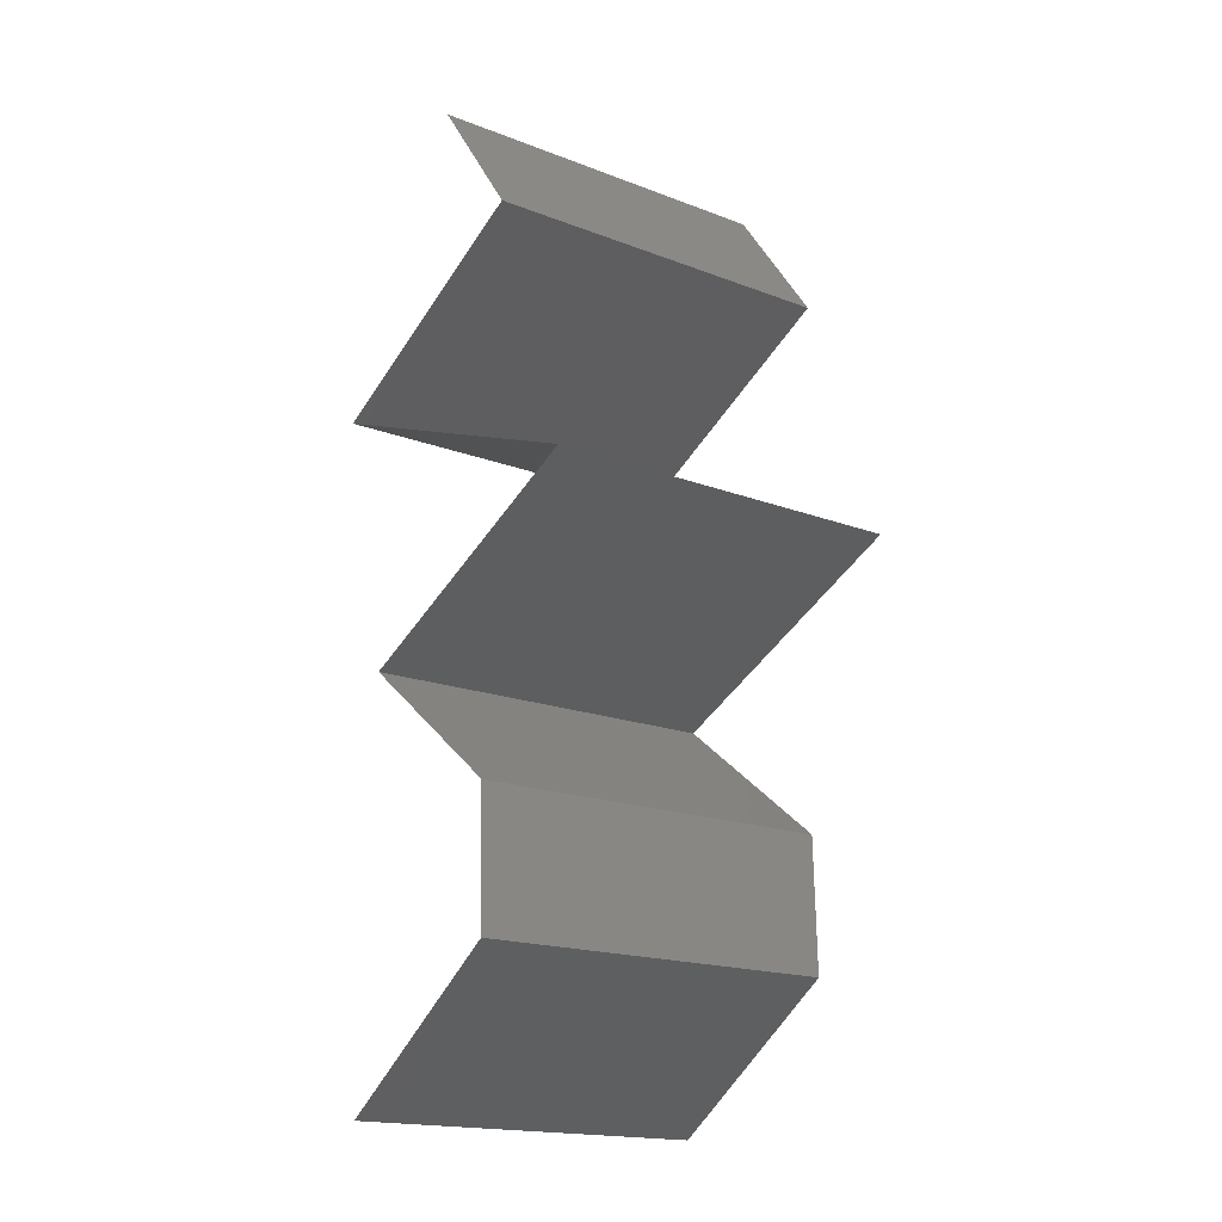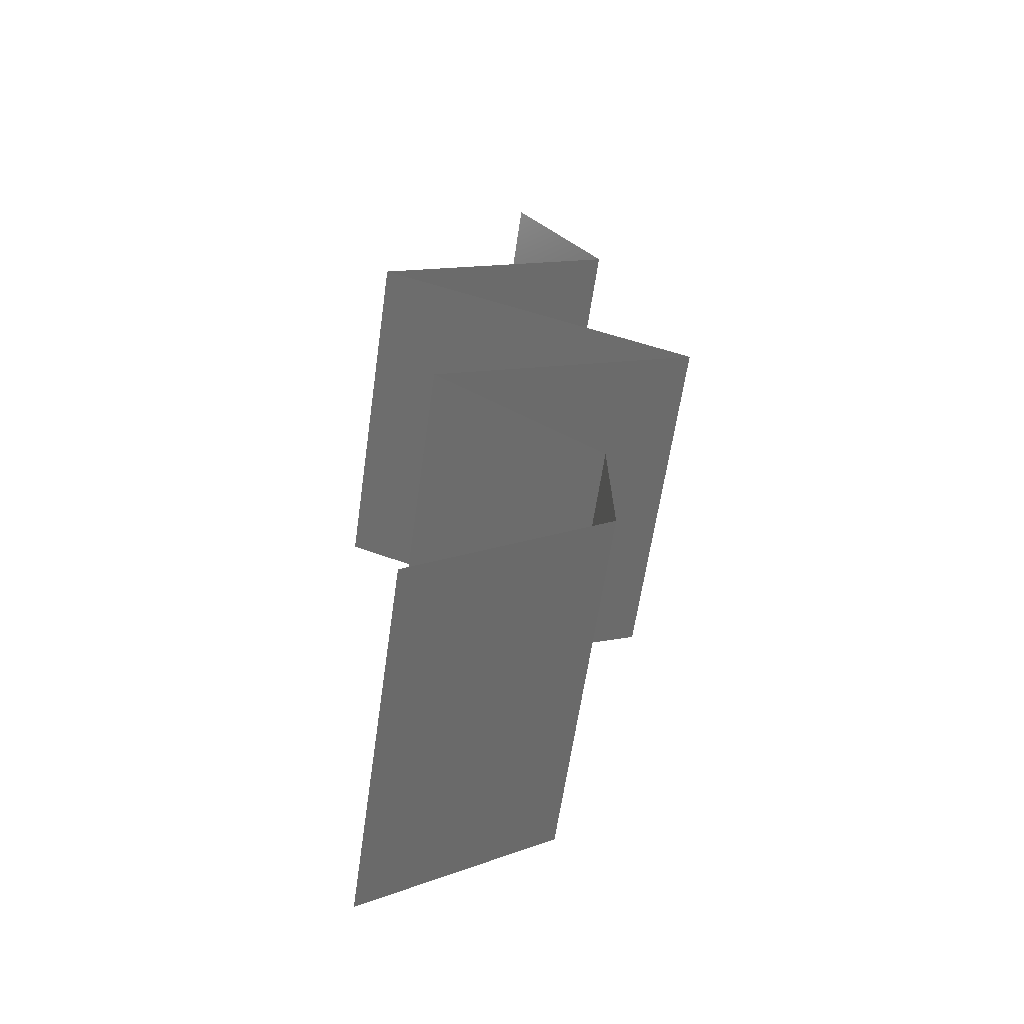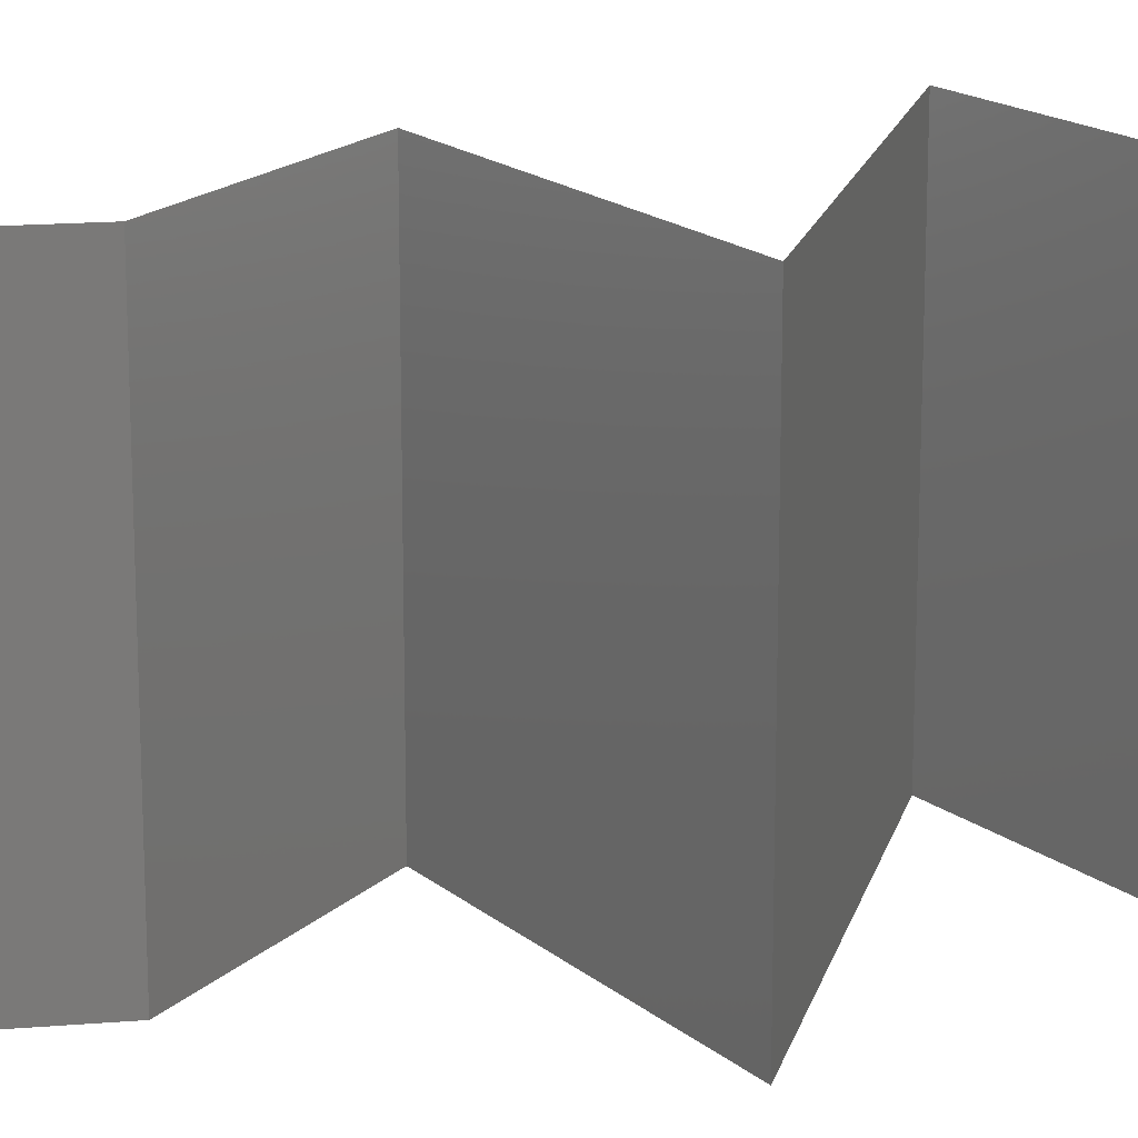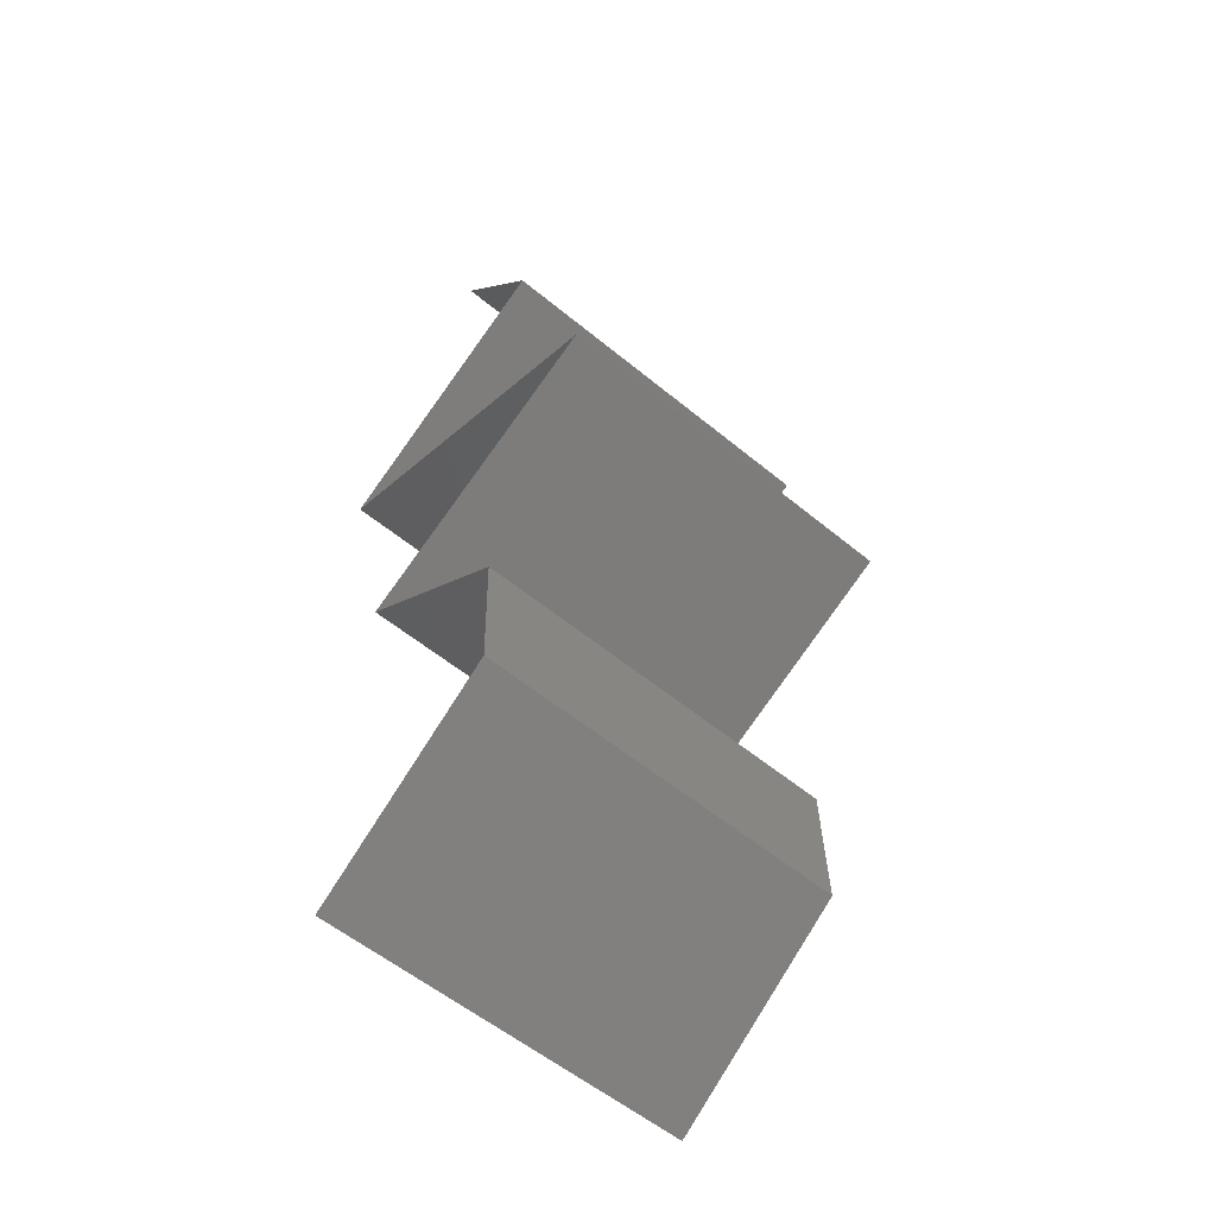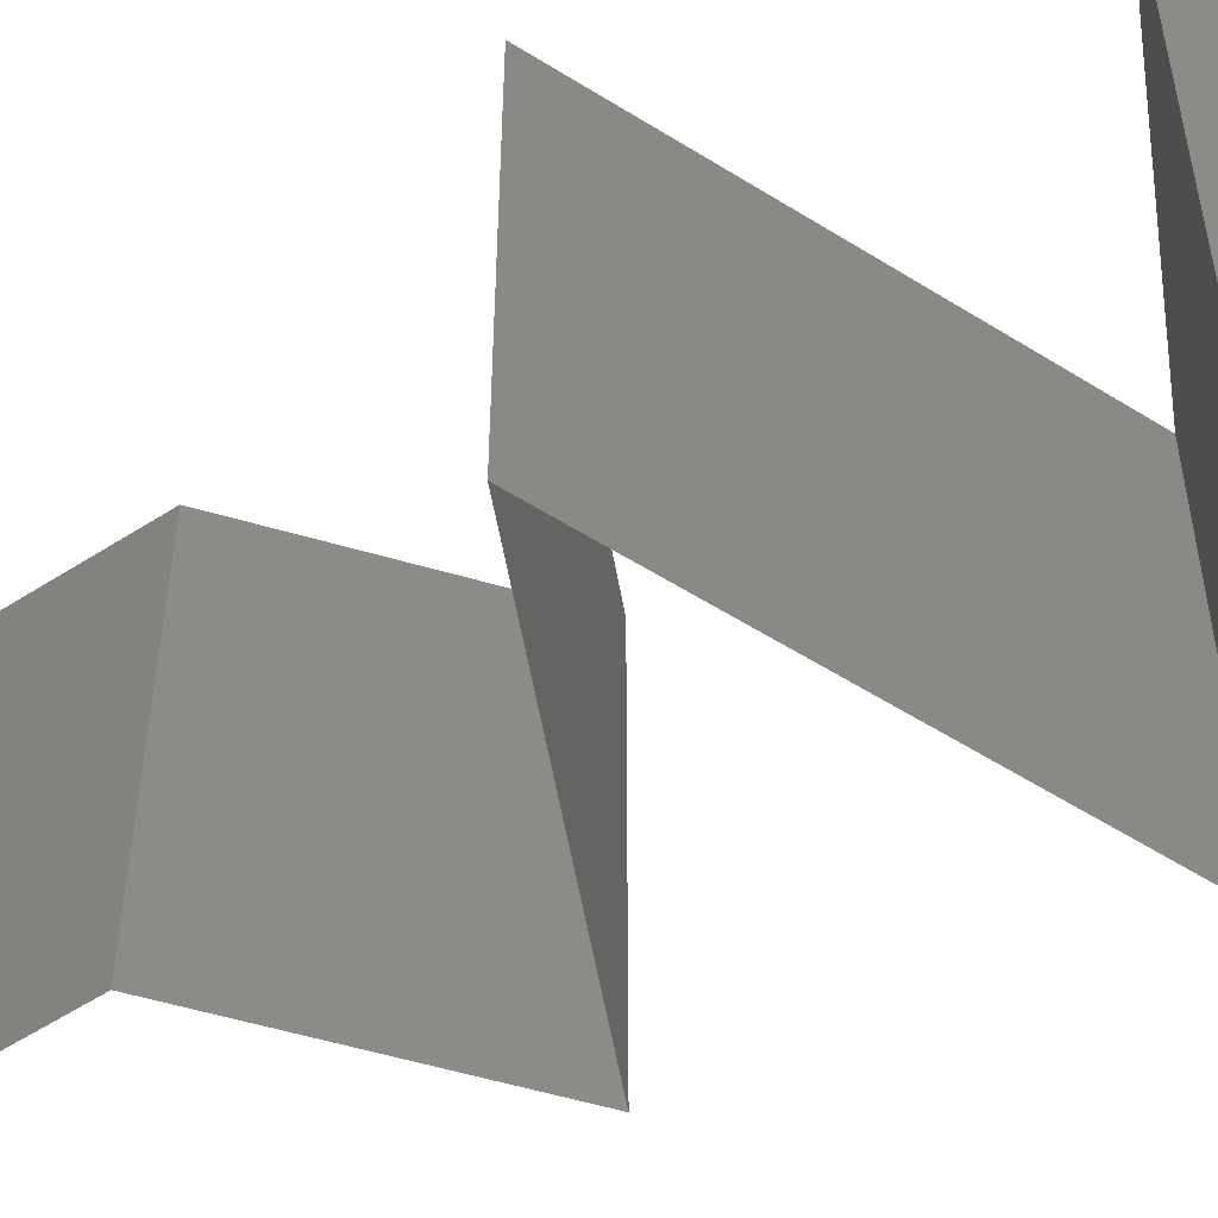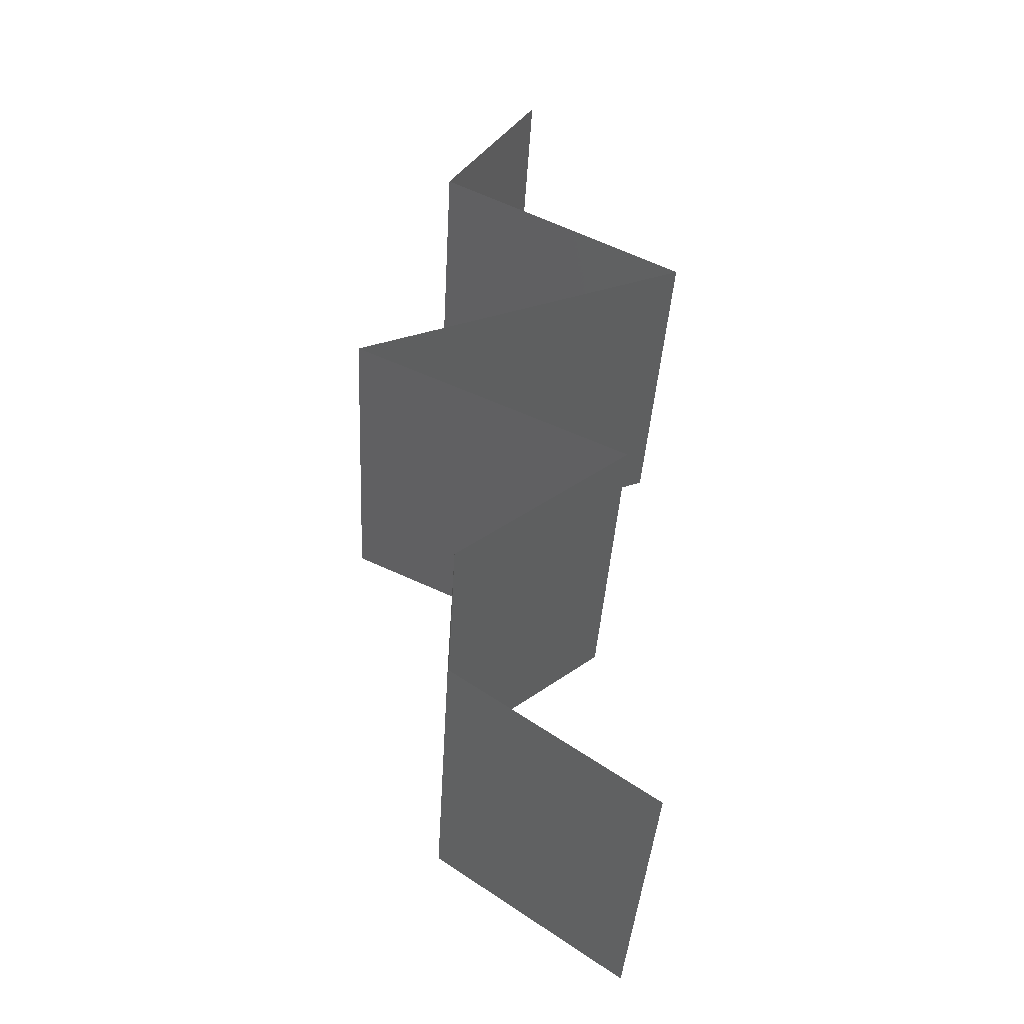
<metadata>
{"format":"stl","ext":"stl","renderer":"f3d","projection":"perspective","resolution":1024,"background":"white","views":[{"elev":-17.8,"azim":53.0,"up":"+Y"},{"elev":-61.3,"azim":-8.1,"up":"+Y"},{"elev":17.8,"azim":82.6,"up":"+Z"},{"elev":-57.0,"azim":49.4,"up":"+Y"},{"elev":-56.8,"azim":125.5,"up":"+Z"},{"elev":-38.2,"azim":176.9,"up":"+Y"}]}
</metadata>
<code>
# stl→obj: 48 verts, 68 faces
v 0.0432 0.05043 0
v 0.0432 0.05043 0.01
v 0.04061 0.05403 0.005
v 0.03802 0.05764 0.02
v 0.03802 0.05764 0.01
v 0.04061 0.05403 0.015
v 0.0432 0.05043 0.02
v 0.03802 0.05764 0
v 0.03635 0.04683 0.02
v 0.03635 0.04683 0.012
v 0.02949 0.04323 0.02
v 0.02949 0.04323 0.01
v 0.02949 0.04323 0
v 0.03406 0.04563 0.0056
v 0.03863 0.04803 0.00552
v 0.03635 0.04683 0
v 0.03603 0.04069 0.007127
v 0.04808 0.03602 0.02
v 0.03879 0.03962 0.02
v 0.04109 0.03873 0.01249
v 0.04808 0.03602 0.01
v 0.03879 0.03962 0
v 0.0347 0.04121 0.0144
v 0.04808 0.03602 0
v 0.04261 0.03814 0.005871
v 0.04053 0.03242 0.02
v 0.03986 0.0321 0.01212
v 0.03298 0.02882 0.02
v 0.03298 0.02882 0.01
v 0.04277 0.03349 0.005888
v 0.03298 0.02882 0
v 0.03781 0.03112 0.005671
v 0.04053 0.03242 0
v 0.04234 0.02161 0.02
v 0.03766 0.02522 0.01398
v 0.04234 0.02161 0
v 0.03766 0.02522 0.005916
v 0.04234 0.02161 0.01
v 0.04254 0.01441 0.02
v 0.04244 0.01801 0.015
v 0.04254 0.01441 0.01
v 0.04244 0.01801 0.005
v 0.04254 0.01441 0
v 0.03213 0.007204 0.01
v 0.03734 0.01081 0.02
v 0.03734 0.01081 0
v 0.03213 0.007204 0
v 0.03213 0.007204 0.02
f 1 2 3
f 4 5 6
f 2 7 6
f 5 8 3
f 5 2 6
f 8 1 3
f 2 5 3
f 7 4 6
f 9 7 10
f 11 9 10
f 7 2 10
f 12 11 10
f 13 12 14
f 2 1 15
f 1 16 15
f 16 13 14
f 14 12 10
f 14 10 15
f 10 2 15
f 16 14 15
f 12 13 17
f 18 19 20
f 21 18 20
f 13 22 17
f 11 12 23
f 19 11 23
f 24 21 25
f 22 24 25
f 12 17 23
f 25 21 20
f 17 20 23
f 25 20 17
f 20 19 23
f 22 25 17
f 26 18 27
f 18 21 27
f 28 26 27
f 29 28 27
f 21 24 30
f 31 29 32
f 24 33 30
f 27 21 30
f 33 31 32
f 32 29 27
f 32 27 30
f 33 32 30
f 34 28 35
f 31 36 37
f 38 35 37
f 35 29 37
f 28 29 35
f 36 38 37
f 29 31 37
f 38 34 35
f 39 34 40
f 41 38 42
f 36 43 42
f 38 41 40
f 38 36 42
f 34 38 40
f 43 41 42
f 41 39 40
f 44 45 41
f 46 44 41
f 46 41 43
f 41 45 39
f 44 46 47
f 45 44 48

</code>
